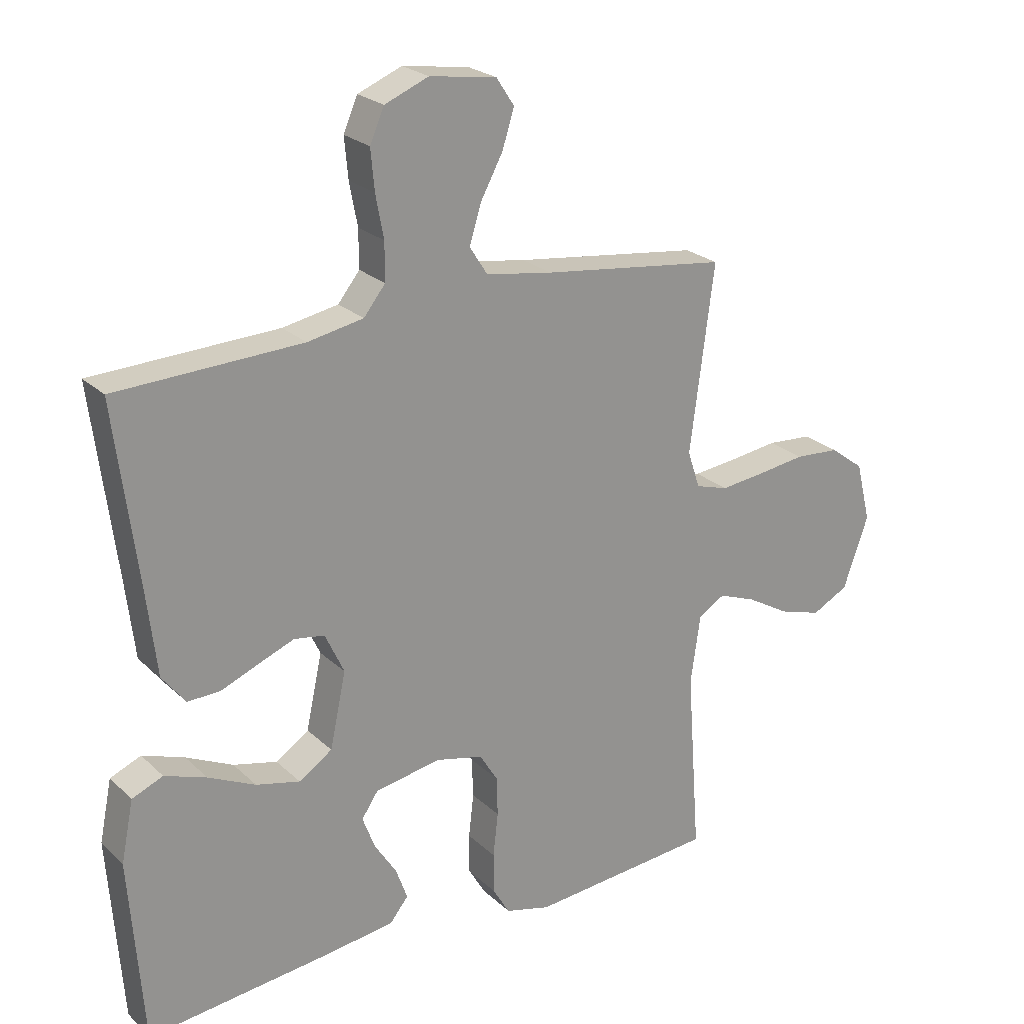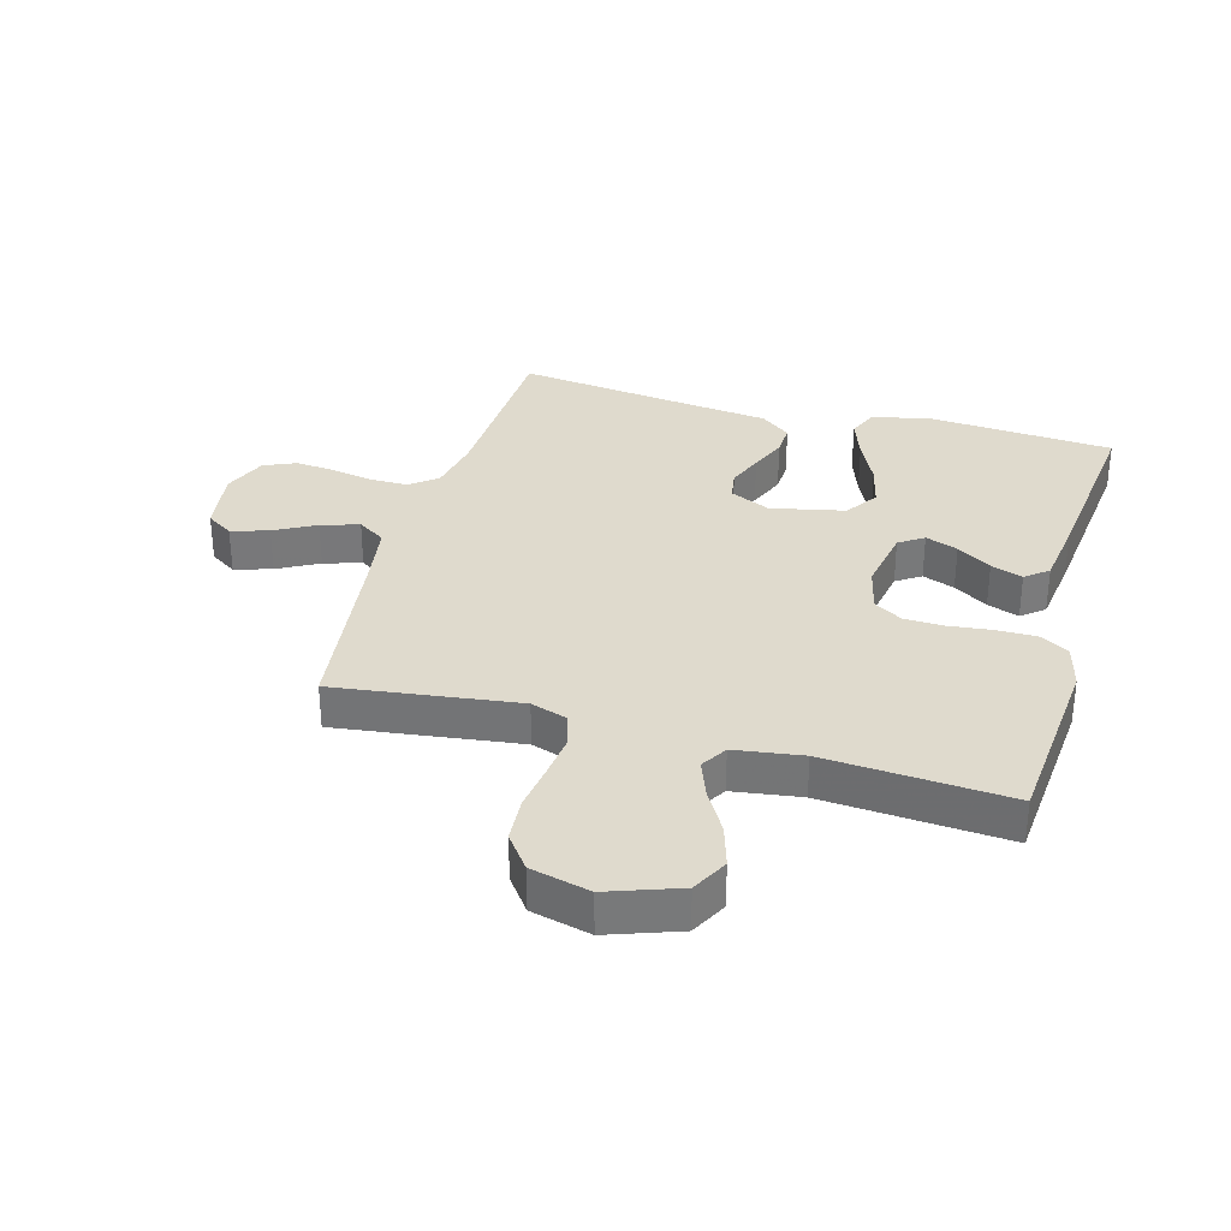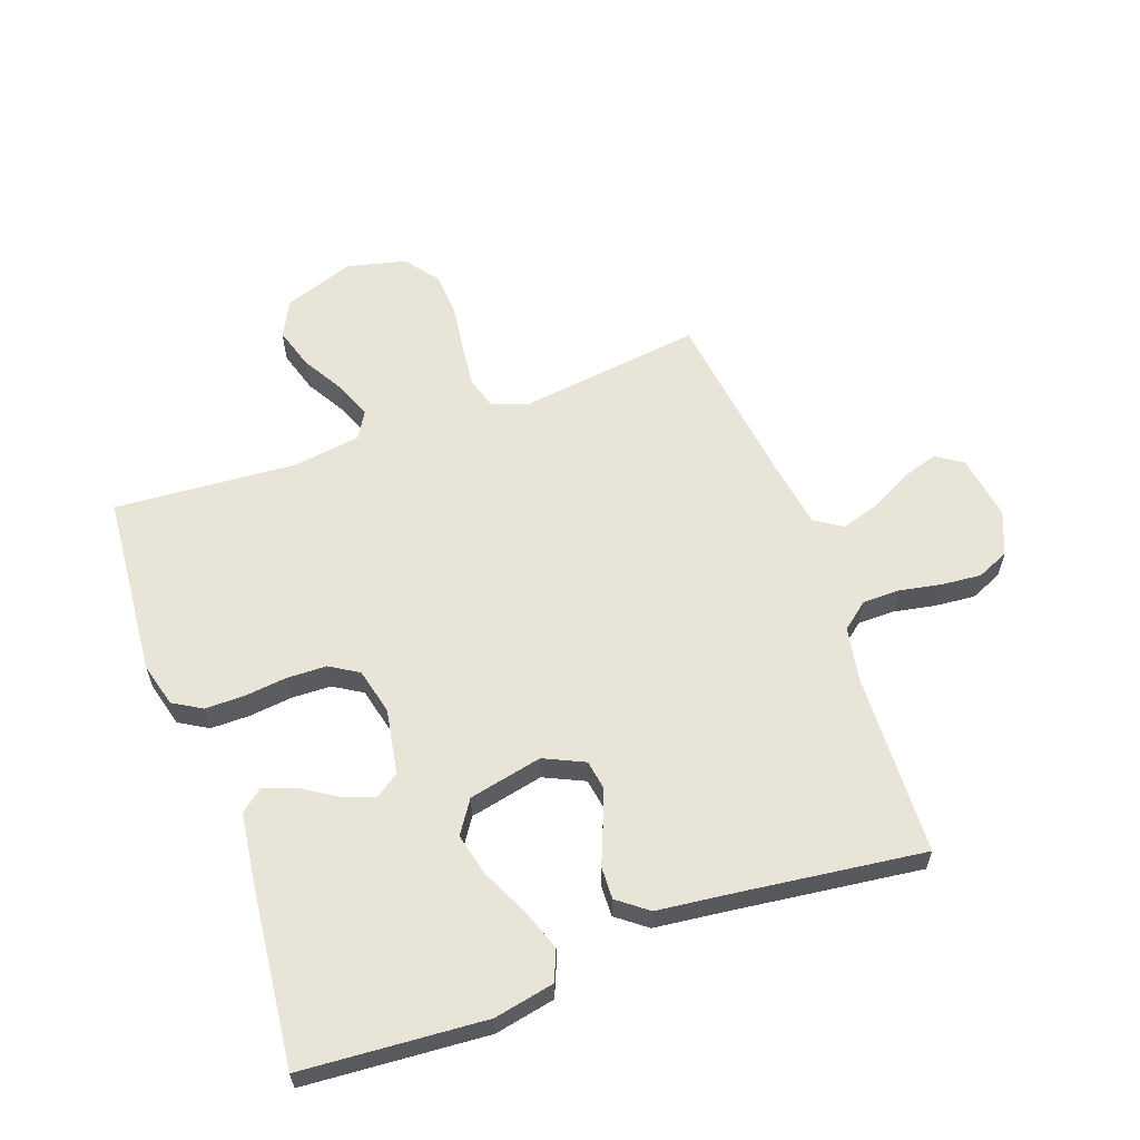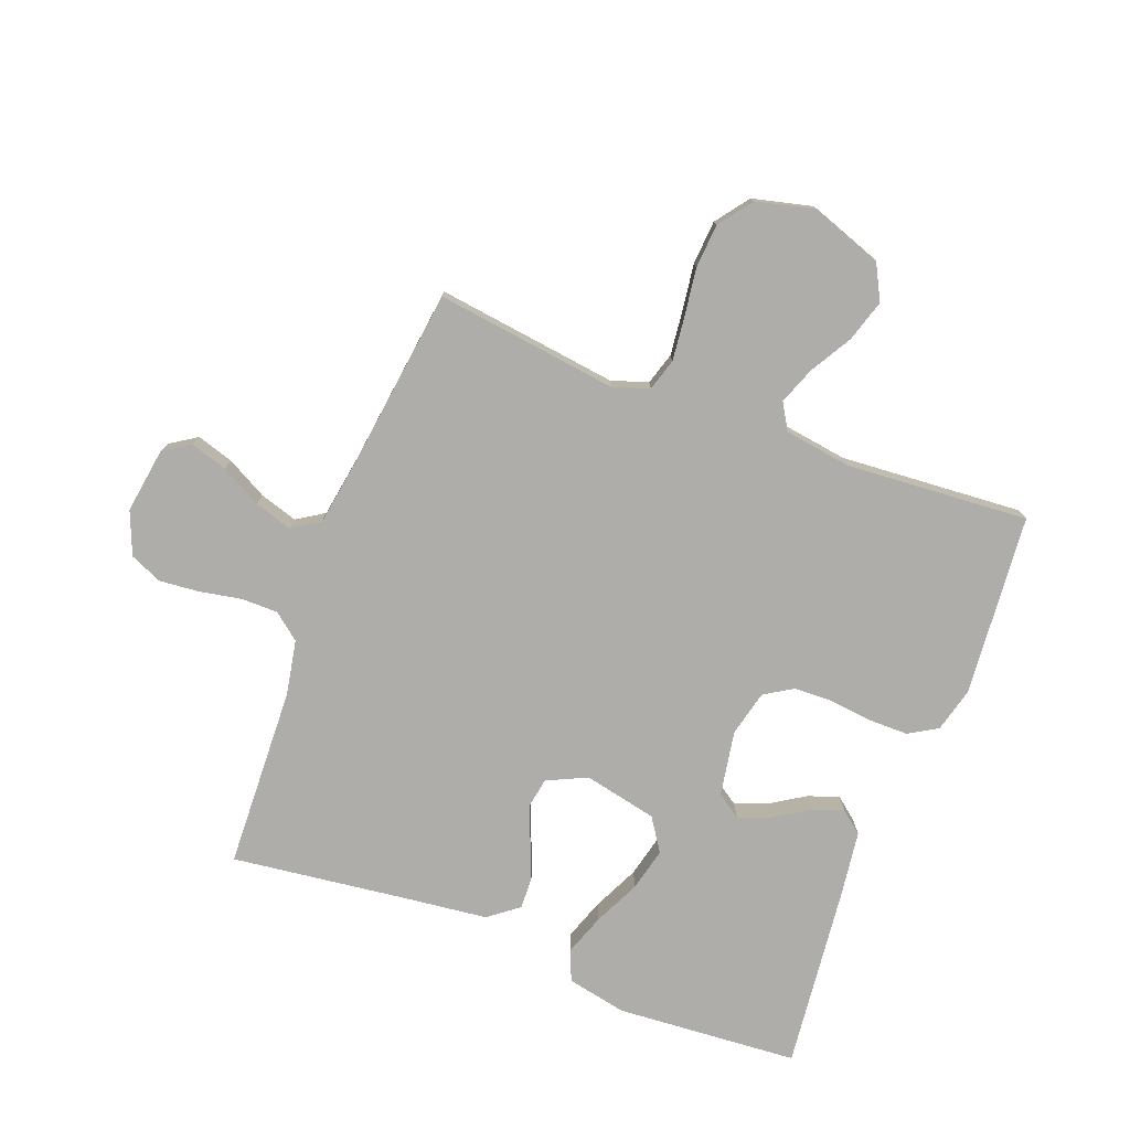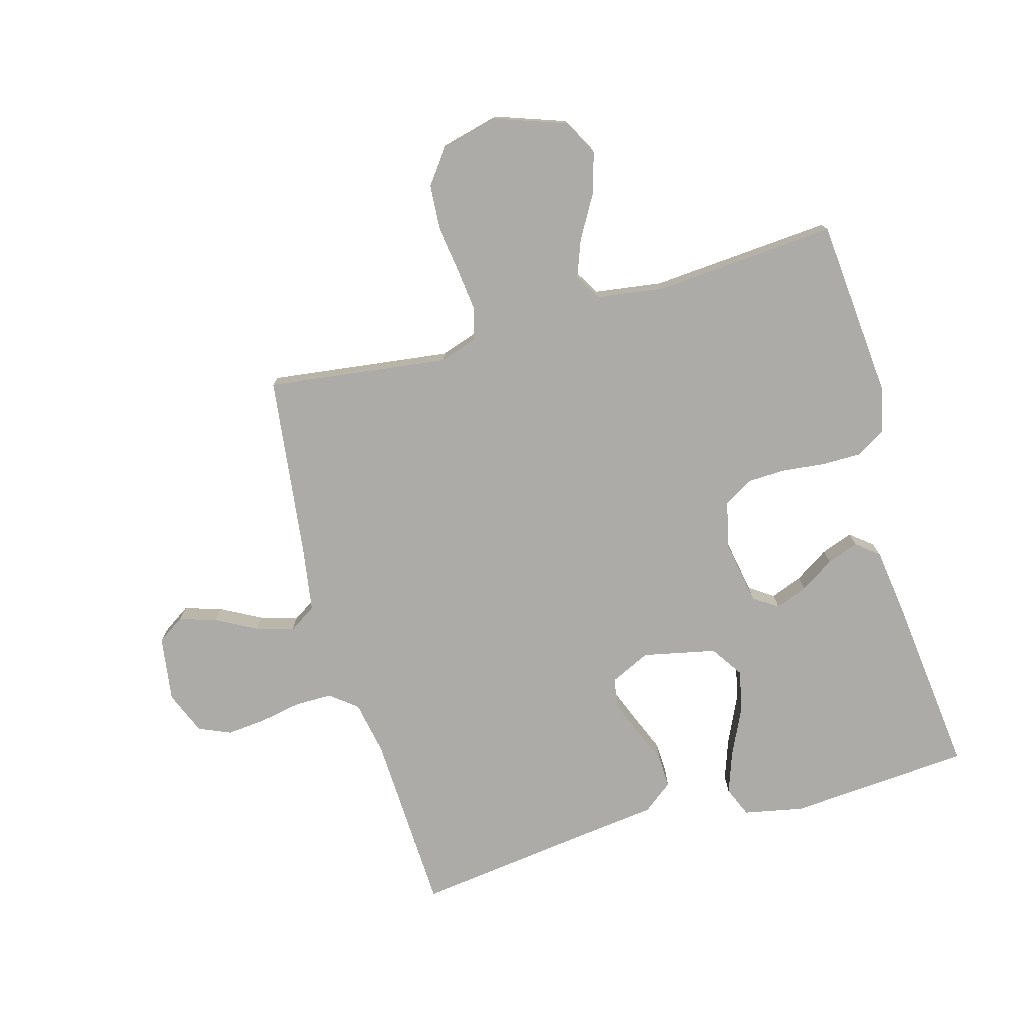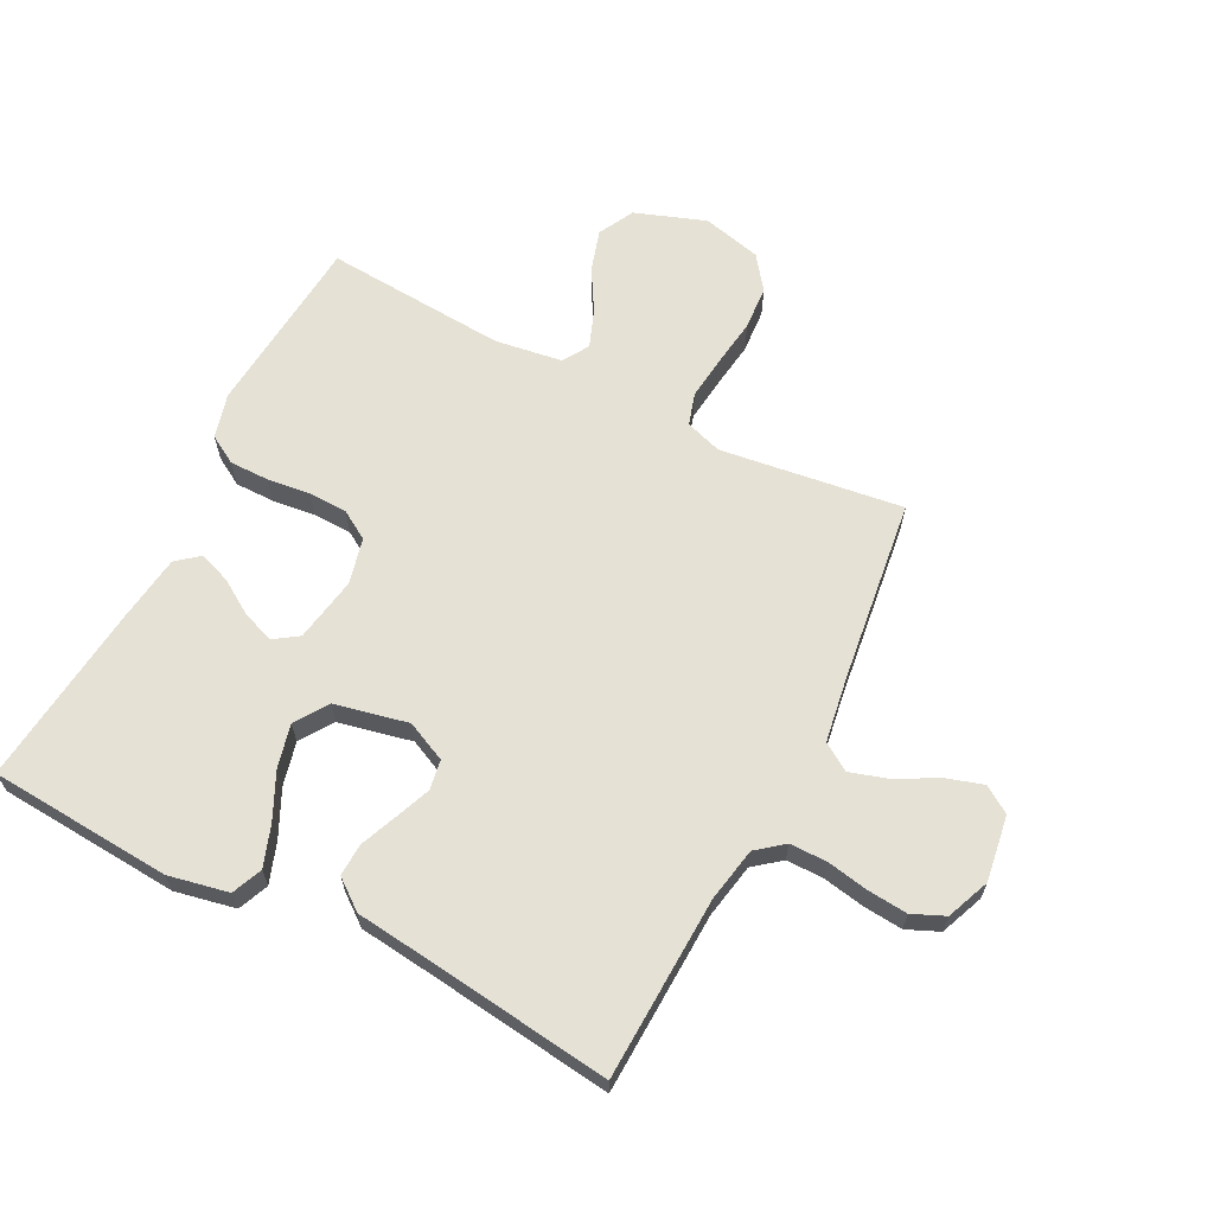
<metadata>
{"format":"obj","ext":"obj","renderer":"f3d","projection":"perspective","resolution":1024,"background":"white","views":[{"elev":23.6,"azim":-33.7,"up":"+Z"},{"elev":32.6,"azim":105.6,"up":"+Y"},{"elev":60.4,"azim":-109.9,"up":"+Y"},{"elev":-77.2,"azim":69.1,"up":"+Y"},{"elev":-76.3,"azim":105.8,"up":"+Y"},{"elev":64.3,"azim":-63.0,"up":"+Y"}]}
</metadata>
<code>
v 0.5 0.07 -0.5
v 0.2 0.07 -0.526
v 0.127 0.07 -0.507
v 0.099 0.07 -0.46
v 0.099 0.07 -0.395
v 0.107 0.07 -0.324
v 0.105 0.07 -0.26
v 0.076 0.07 -0.213
v 0 0.07 -0.195
v -0.107 0.07 -0.214
v -0.134 0.07 -0.254
v -0.114 0.07 -0.307
v -0.078 0.07 -0.363
v -0.059 0.07 -0.415
v -0.089 0.07 -0.452
v -0.2 0.07 -0.467
v -0.5 0.07 -0.5
v -0.522 0.07 -0.2
v -0.502 0.07 -0.101
v -0.452 0.07 -0.08
v -0.384 0.07 -0.104
v -0.308 0.07 -0.14
v -0.237 0.07 -0.157
v -0.183 0.07 -0.121
v -0.157 0.07 0
v -0.188 0.07 0.066
v -0.237 0.07 0.074
v -0.295 0.07 0.051
v -0.356 0.07 0.026
v -0.409 0.07 0.024
v -0.447 0.07 0.073
v -0.462 0.07 0.2
v -0.5 0.07 0.5
v -0.2 0.07 0.512
v -0.11 0.07 0.529
v -0.075 0.07 0.573
v -0.075 0.07 0.634
v -0.088 0.07 0.703
v -0.094 0.07 0.768
v -0.071 0.07 0.821
v 0 0.07 0.85
v 0.108 0.07 0.834
v 0.137 0.07 0.79
v 0.118 0.07 0.729
v 0.082 0.07 0.662
v 0.063 0.07 0.6
v 0.092 0.07 0.555
v 0.2 0.07 0.538
v 0.5 0.07 0.5
v 0.461 0.07 0.2
v 0.481 0.07 0.14
v 0.534 0.07 0.124
v 0.605 0.07 0.132
v 0.684 0.07 0.143
v 0.757 0.07 0.138
v 0.812 0.07 0.097
v 0.836 0.07 0
v 0.795 0.07 -0.116
v 0.736 0.07 -0.147
v 0.667 0.07 -0.126
v 0.598 0.07 -0.086
v 0.537 0.07 -0.063
v 0.494 0.07 -0.089
v 0.478 0.07 -0.2
v 0.5 0 -0.5
v 0.2 0 -0.526
v 0.127 0 -0.507
v 0.099 0 -0.46
v 0.099 0 -0.395
v 0.107 0 -0.324
v 0.105 0 -0.26
v 0.076 0 -0.213
v 0 0 -0.195
v -0.107 0 -0.214
v -0.134 0 -0.254
v -0.114 0 -0.307
v -0.078 0 -0.363
v -0.059 0 -0.415
v -0.089 0 -0.452
v -0.2 0 -0.467
v -0.5 0 -0.5
v -0.522 0 -0.2
v -0.502 0 -0.101
v -0.452 0 -0.08
v -0.384 0 -0.104
v -0.308 0 -0.14
v -0.237 0 -0.157
v -0.183 0 -0.121
v -0.157 0 0
v -0.188 0 0.066
v -0.237 0 0.074
v -0.295 0 0.051
v -0.356 0 0.026
v -0.409 0 0.024
v -0.447 0 0.073
v -0.462 0 0.2
v -0.5 0 0.5
v -0.2 0 0.512
v -0.11 0 0.529
v -0.075 0 0.573
v -0.075 0 0.634
v -0.088 0 0.703
v -0.094 0 0.768
v -0.071 0 0.821
v 0 0 0.85
v 0.108 0 0.834
v 0.137 0 0.79
v 0.118 0 0.729
v 0.082 0 0.662
v 0.063 0 0.6
v 0.092 0 0.555
v 0.2 0 0.538
v 0.5 0 0.5
v 0.461 0 0.2
v 0.481 0 0.14
v 0.534 0 0.124
v 0.605 0 0.132
v 0.684 0 0.143
v 0.757 0 0.138
v 0.812 0 0.097
v 0.836 0 0
v 0.795 0 -0.116
v 0.736 0 -0.147
v 0.667 0 -0.126
v 0.598 0 -0.086
v 0.537 0 -0.063
v 0.494 0 -0.089
v 0.478 0 -0.2
f 59 60 61
f 58 59 61
f 57 58 61
f 56 57 61
f 55 56 61
f 54 55 61
f 53 54 61
f 52 53 61 62
f 51 52 62 63
f 48 49 50
f 51 63 64
f 50 51 64
f 48 50 64
f 47 48 64
f 43 44 45
f 42 43 45
f 41 42 45
f 40 41 45
f 39 40 45
f 38 39 45
f 37 38 45
f 36 37 45 46
f 64 1 2
f 47 64 2
f 46 47 2
f 36 46 2
f 35 36 2
f 30 31 32
f 29 30 32
f 28 29 32
f 32 33 34
f 28 32 34
f 27 28 34
f 20 21 22
f 19 20 22
f 18 19 22
f 17 18 22
f 16 17 22
f 15 16 22
f 14 15 22
f 13 14 22
f 12 13 22
f 11 12 22 23
f 10 11 23 24
f 4 5 6
f 3 4 6
f 2 3 6
f 2 6 7
f 35 2 7
f 26 27 34 35
f 25 26 35
f 9 10 24 25
f 8 9 25 35
f 7 8 35
f 125 124 123
f 125 123 122
f 125 122 121
f 125 121 120
f 125 120 119
f 125 119 118
f 125 118 117
f 126 125 117 116
f 127 126 116 115
f 114 113 112
f 128 127 115
f 128 115 114
f 128 114 112
f 128 112 111
f 109 108 107
f 109 107 106
f 109 106 105
f 109 105 104
f 109 104 103
f 109 103 102
f 109 102 101
f 110 109 101 100
f 66 65 128
f 66 128 111
f 66 111 110
f 66 110 100
f 66 100 99
f 96 95 94
f 96 94 93
f 96 93 92
f 98 97 96
f 98 96 92
f 98 92 91
f 86 85 84
f 86 84 83
f 86 83 82
f 86 82 81
f 86 81 80
f 86 80 79
f 86 79 78
f 86 78 77
f 86 77 76
f 87 86 76 75
f 88 87 75 74
f 70 69 68
f 70 68 67
f 70 67 66
f 71 70 66
f 71 66 99
f 99 98 91 90
f 99 90 89
f 89 88 74 73
f 99 89 73 72
f 99 72 71
f 1 65 66 2
f 2 66 67 3
f 3 67 68 4
f 4 68 69 5
f 5 69 70 6
f 6 70 71 7
f 7 71 72 8
f 8 72 73 9
f 9 73 74 10
f 10 74 75 11
f 11 75 76 12
f 12 76 77 13
f 13 77 78 14
f 14 78 79 15
f 15 79 80 16
f 16 80 81 17
f 17 81 82 18
f 18 82 83 19
f 19 83 84 20
f 20 84 85 21
f 21 85 86 22
f 22 86 87 23
f 23 87 88 24
f 24 88 89 25
f 25 89 90 26
f 26 90 91 27
f 27 91 92 28
f 28 92 93 29
f 29 93 94 30
f 30 94 95 31
f 31 95 96 32
f 32 96 97 33
f 33 97 98 34
f 34 98 99 35
f 35 99 100 36
f 36 100 101 37
f 37 101 102 38
f 38 102 103 39
f 39 103 104 40
f 40 104 105 41
f 41 105 106 42
f 42 106 107 43
f 43 107 108 44
f 44 108 109 45
f 45 109 110 46
f 46 110 111 47
f 47 111 112 48
f 48 112 113 49
f 49 113 114 50
f 50 114 115 51
f 51 115 116 52
f 52 116 117 53
f 53 117 118 54
f 54 118 119 55
f 55 119 120 56
f 56 120 121 57
f 57 121 122 58
f 58 122 123 59
f 59 123 124 60
f 60 124 125 61
f 61 125 126 62
f 62 126 127 63
f 63 127 128 64
f 64 128 65 1

</code>
